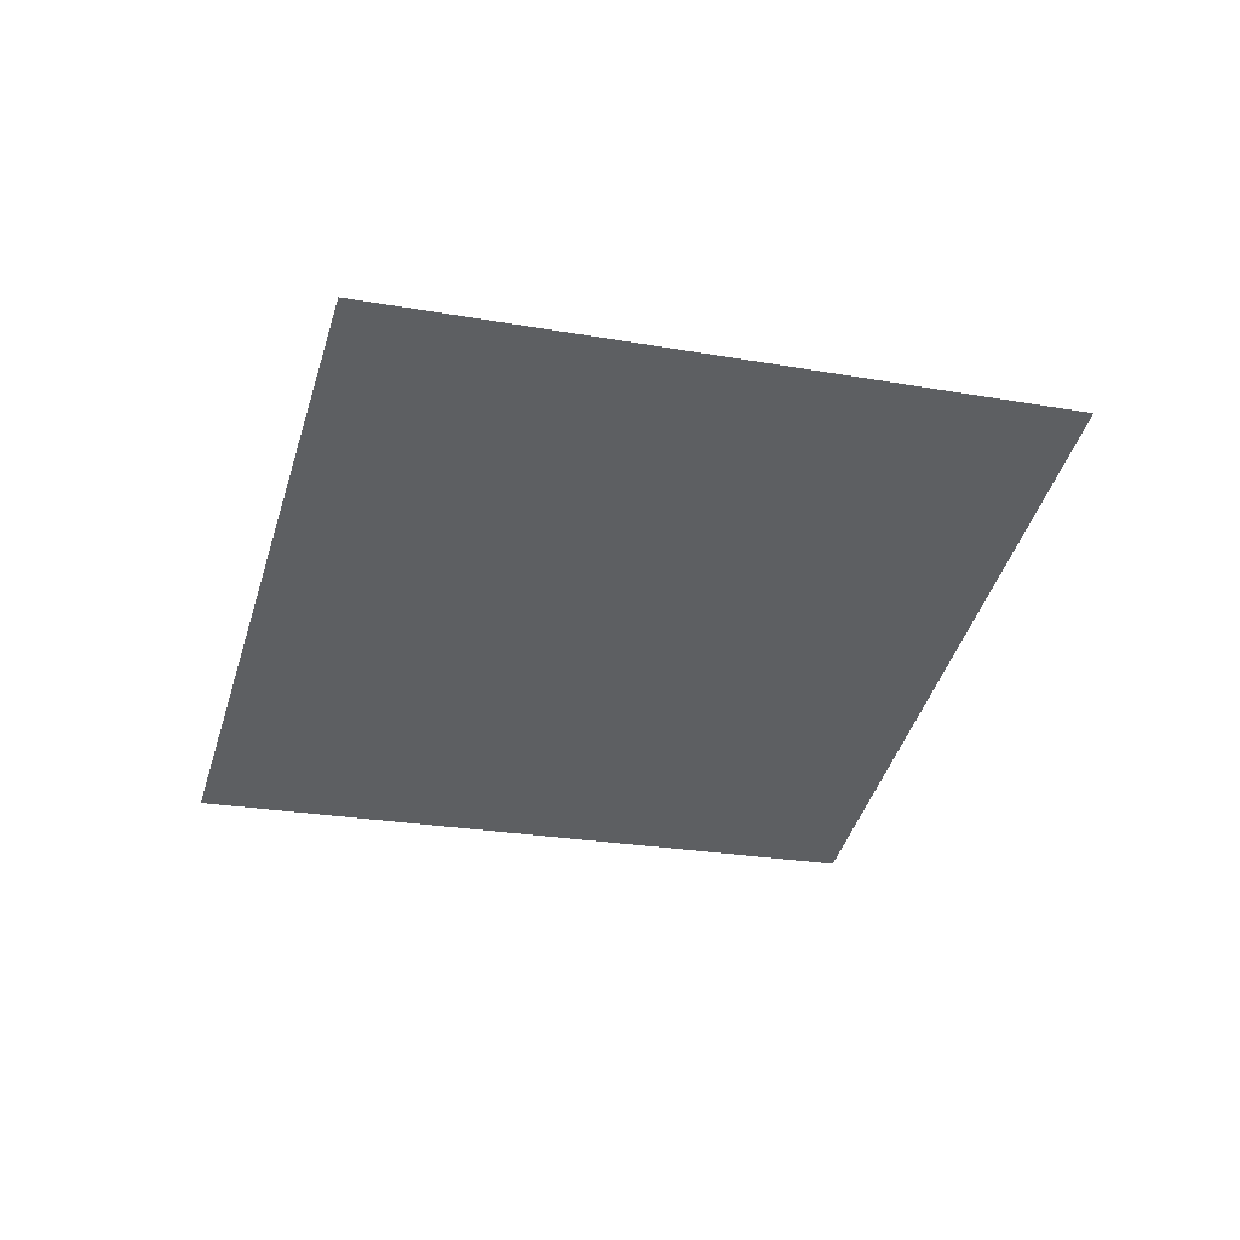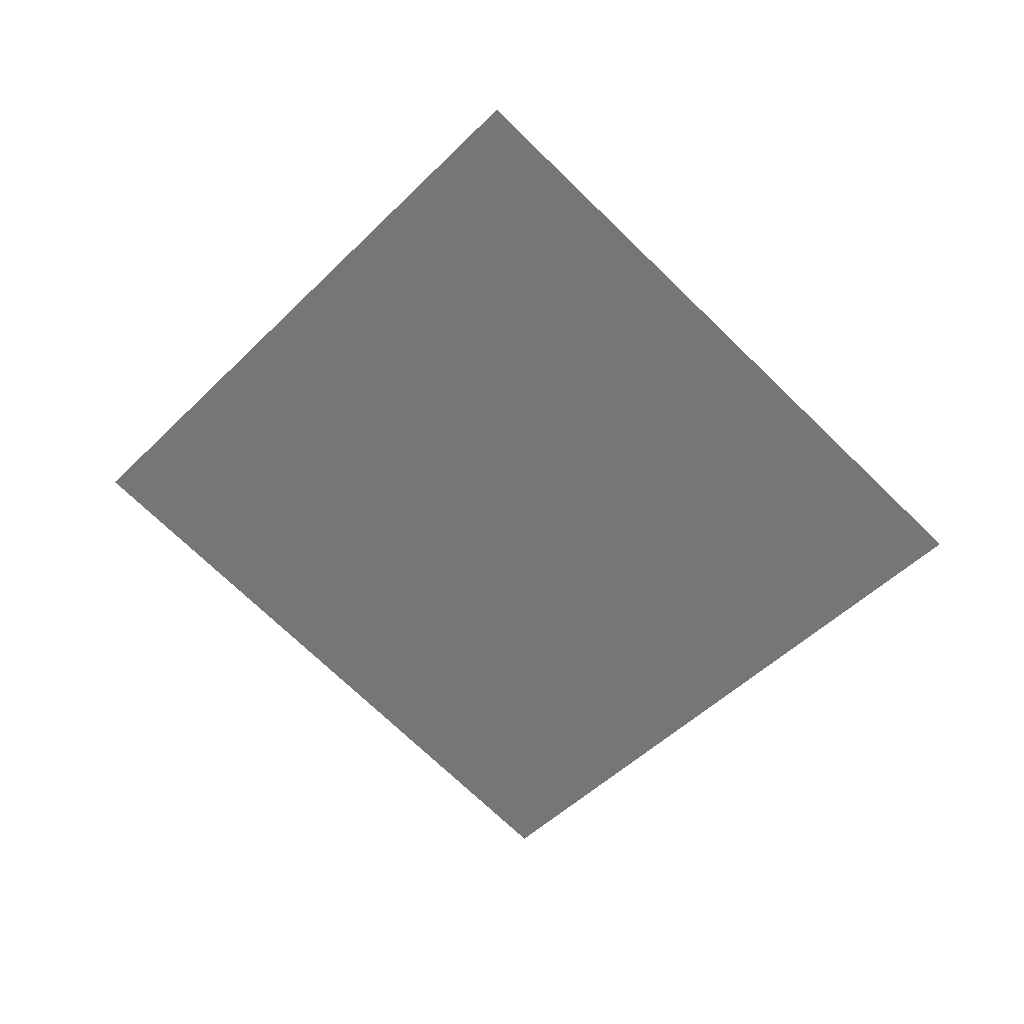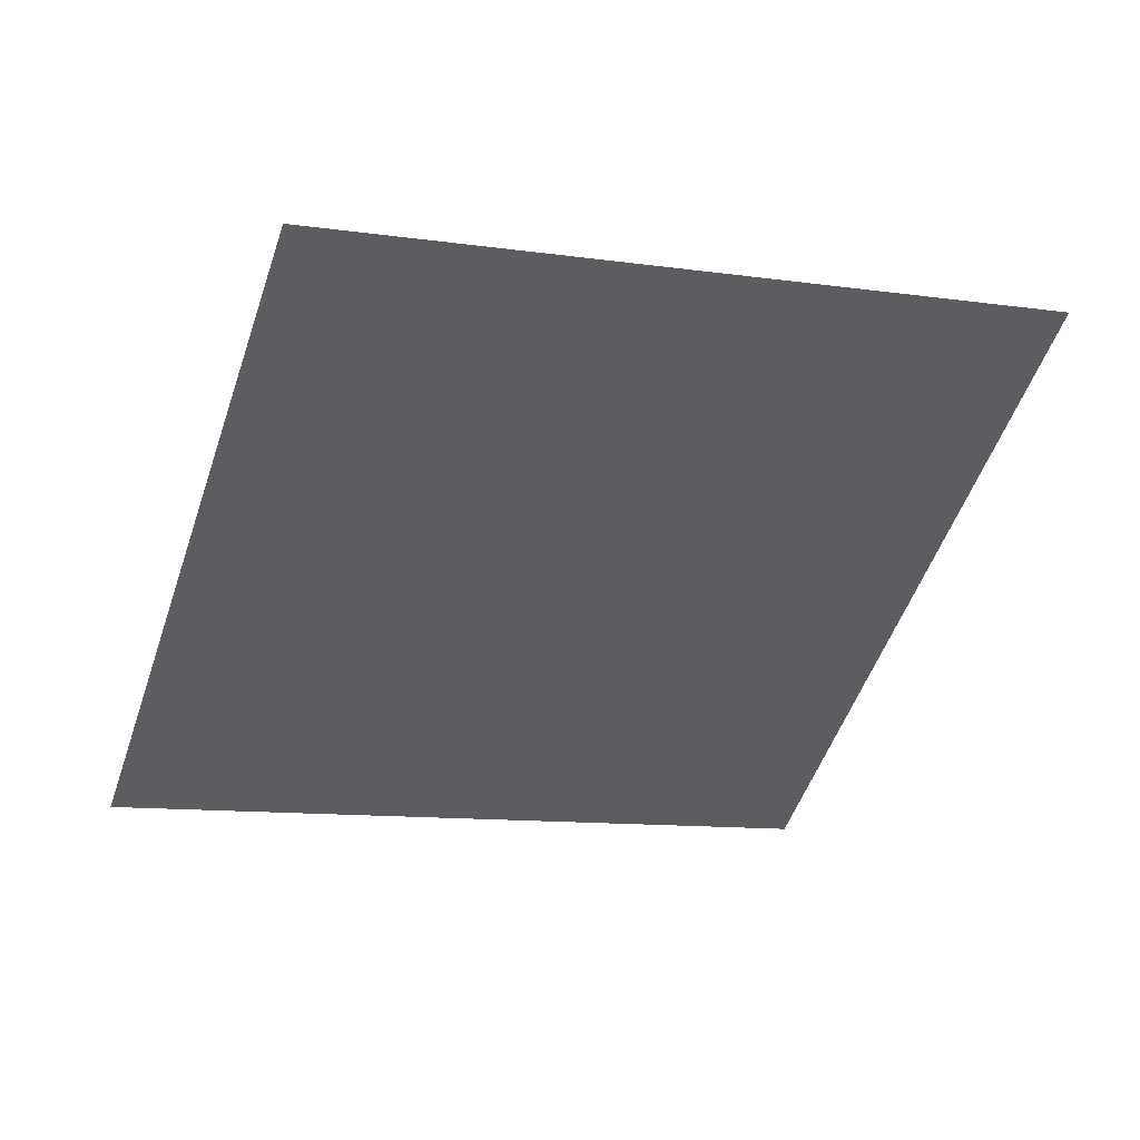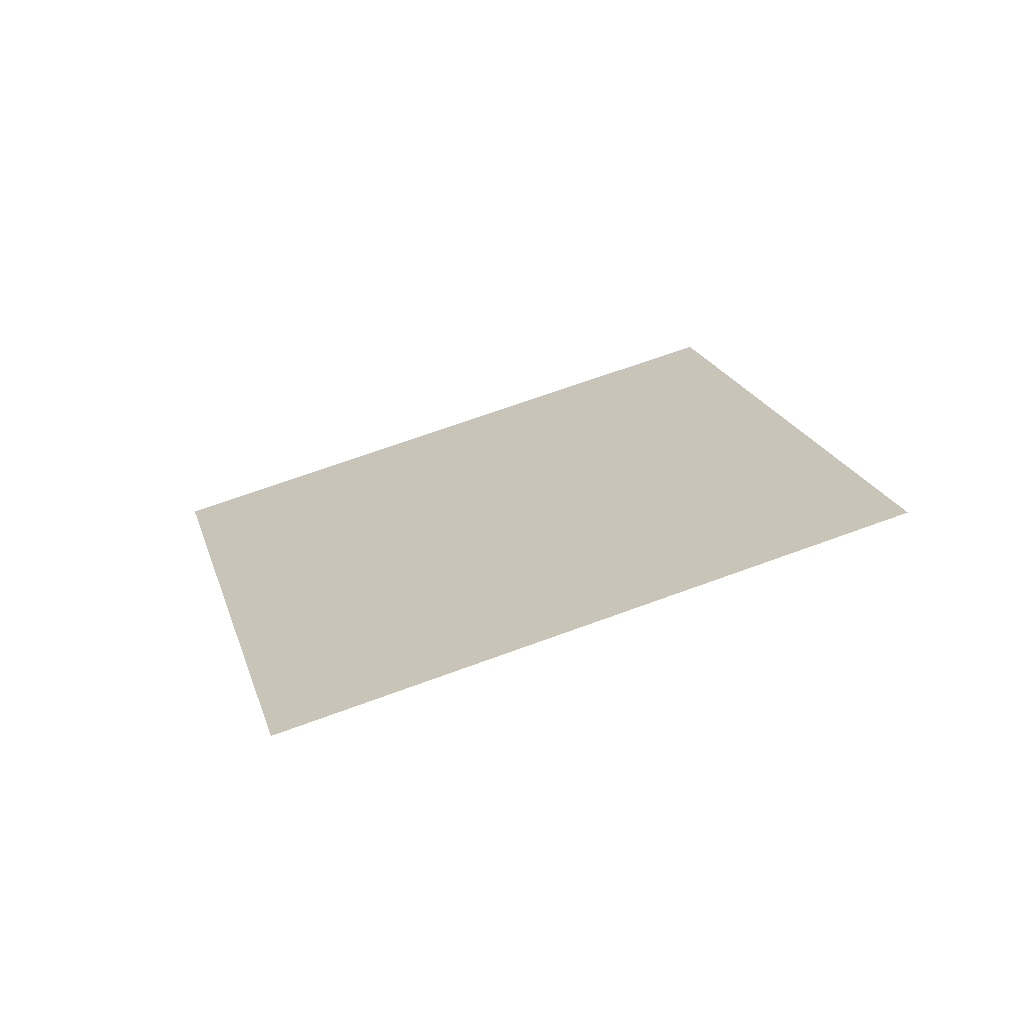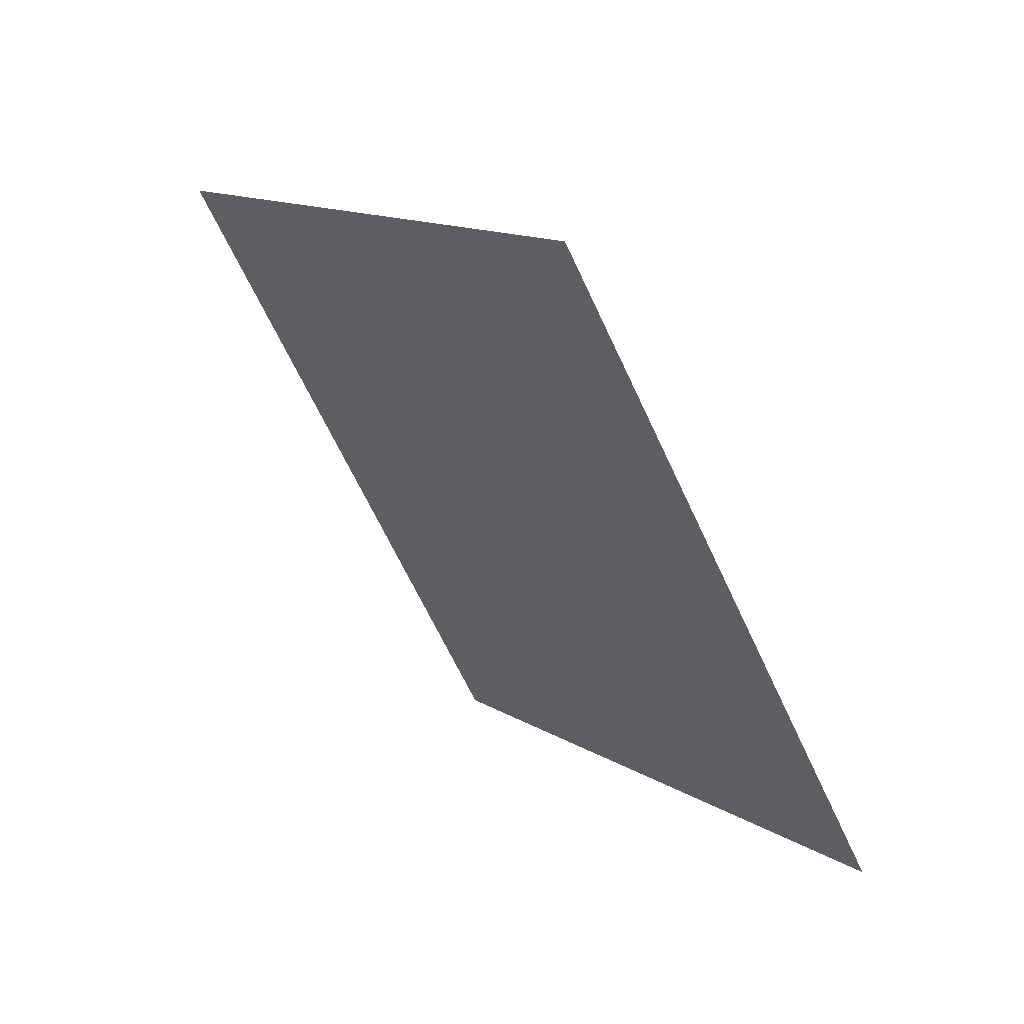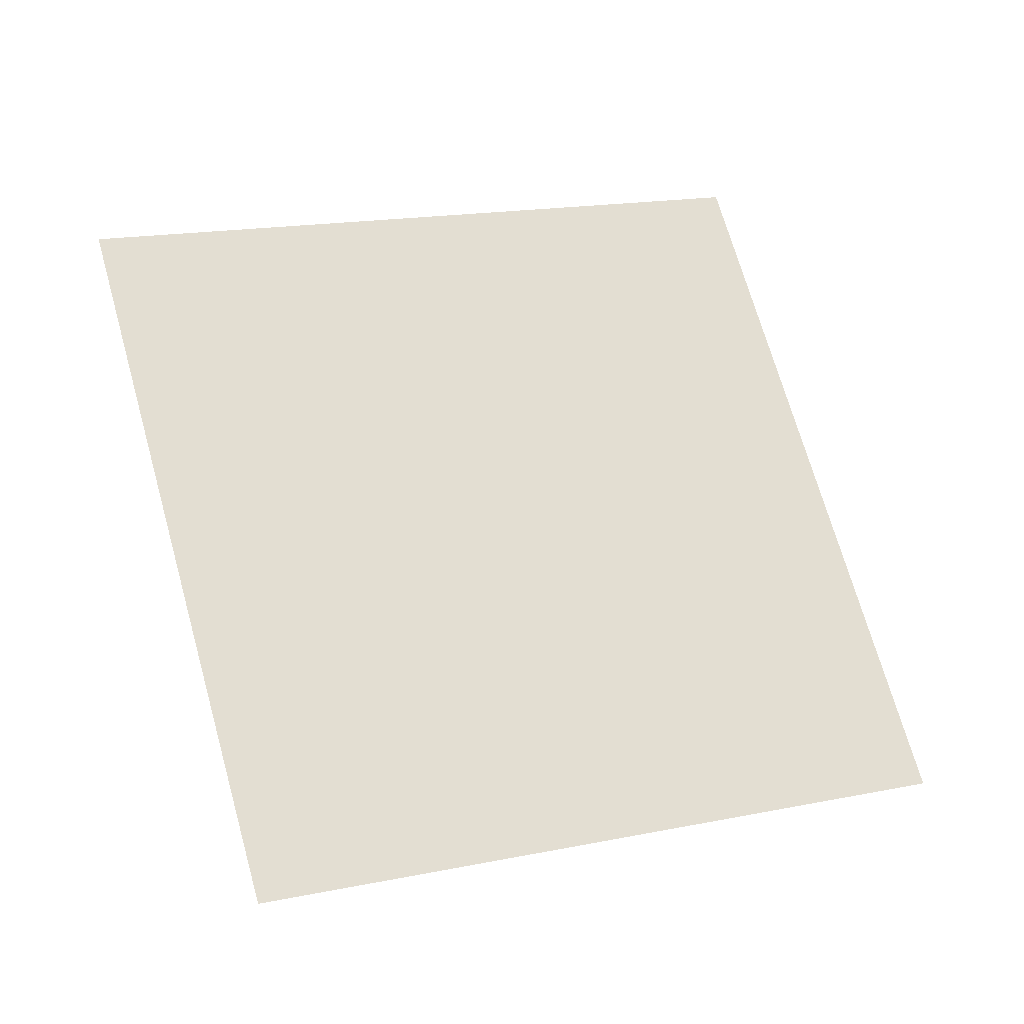
<metadata>
{"format":"obj","ext":"obj","renderer":"f3d","projection":"perspective","resolution":1024,"background":"white","views":[{"elev":-27.4,"azim":-37.6,"up":"+Z"},{"elev":-68.8,"azim":115.4,"up":"+Z"},{"elev":61.7,"azim":-8.4,"up":"+Y"},{"elev":18.0,"azim":-124.7,"up":"+Z"},{"elev":35.8,"azim":-126.2,"up":"+Y"},{"elev":-43.1,"azim":165.7,"up":"+Y"}]}
</metadata>
<code>
o Plane
v -8.508 29.14 -46.85
v -80.1 55.66 -48.58
v 17.54 98.13 -66.68
v -54.06 124.7 -68.41
f 1 2 4 3

</code>
